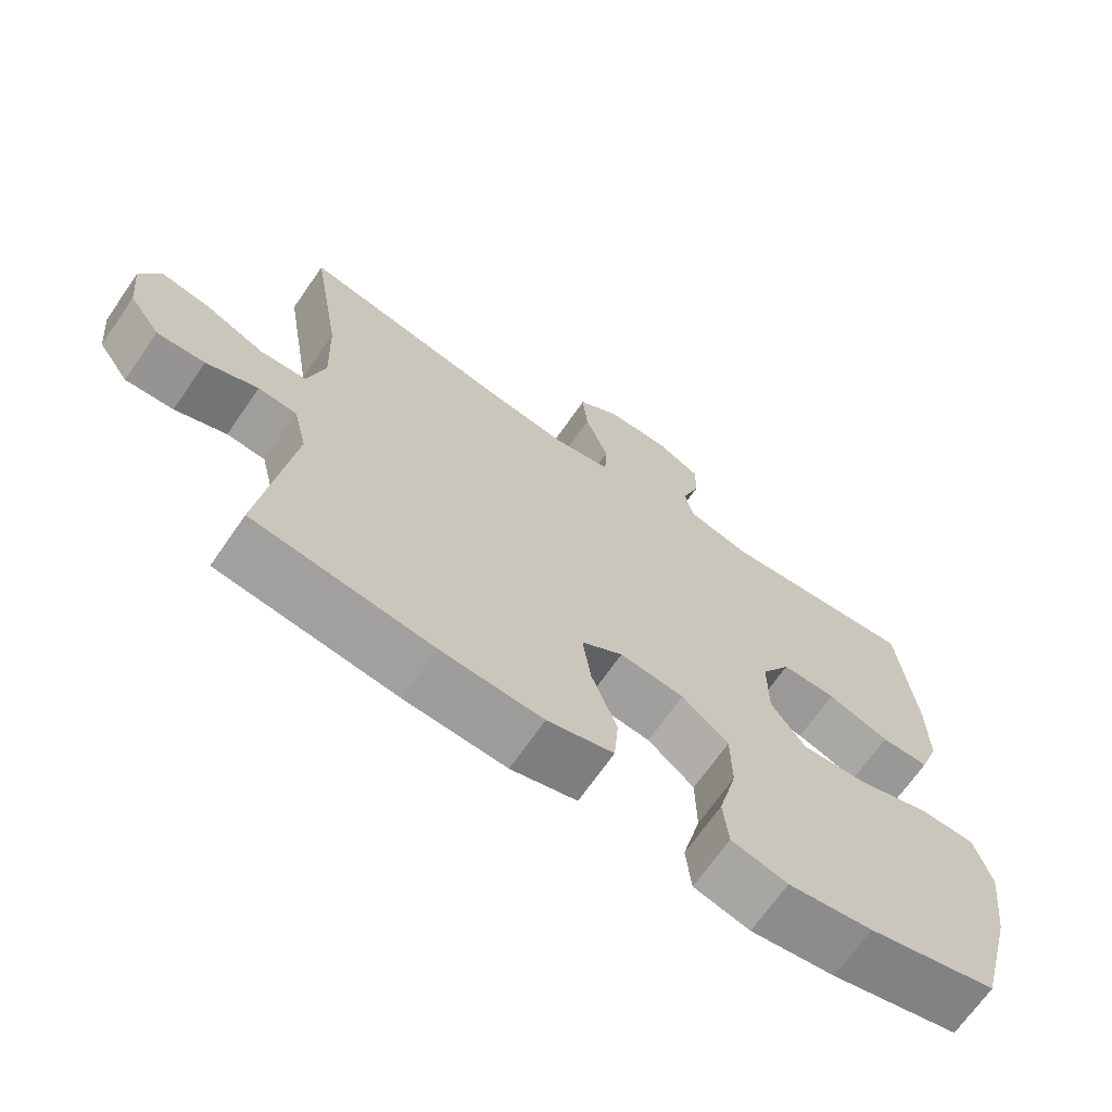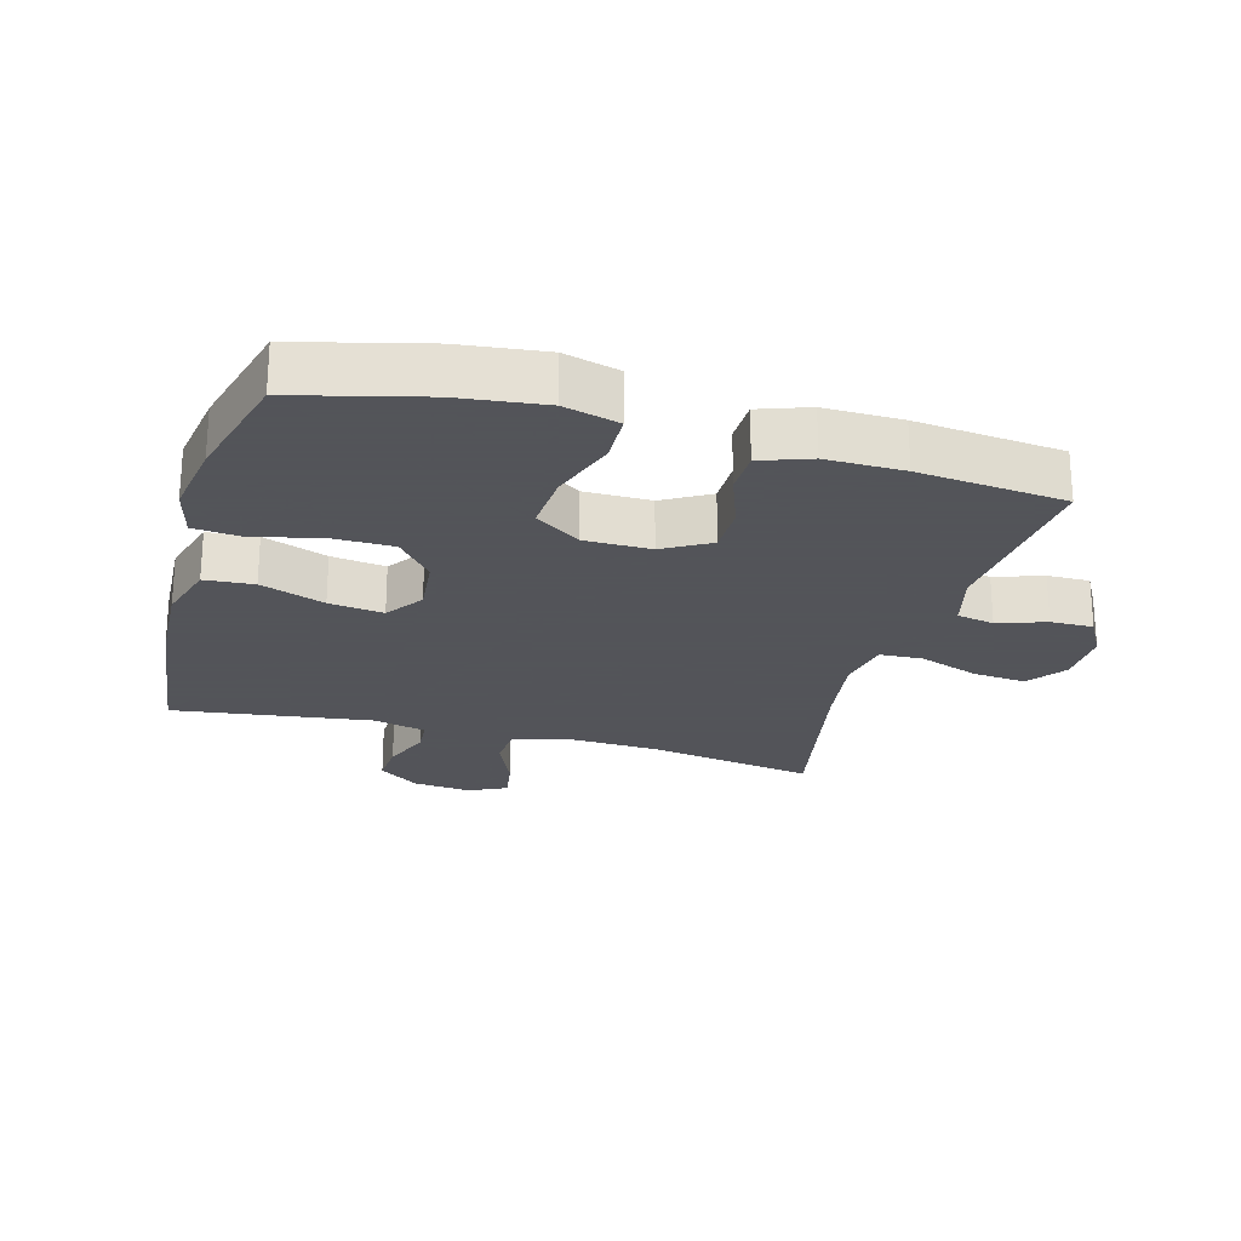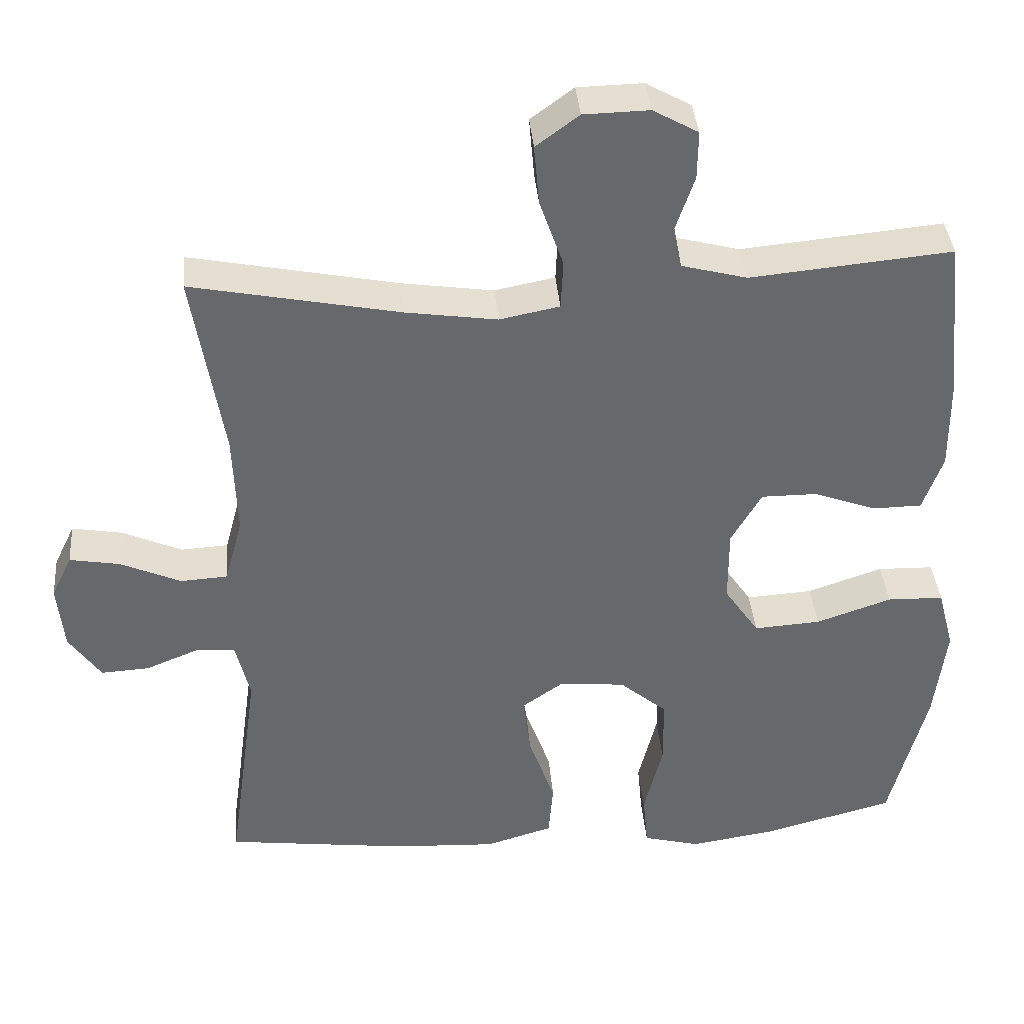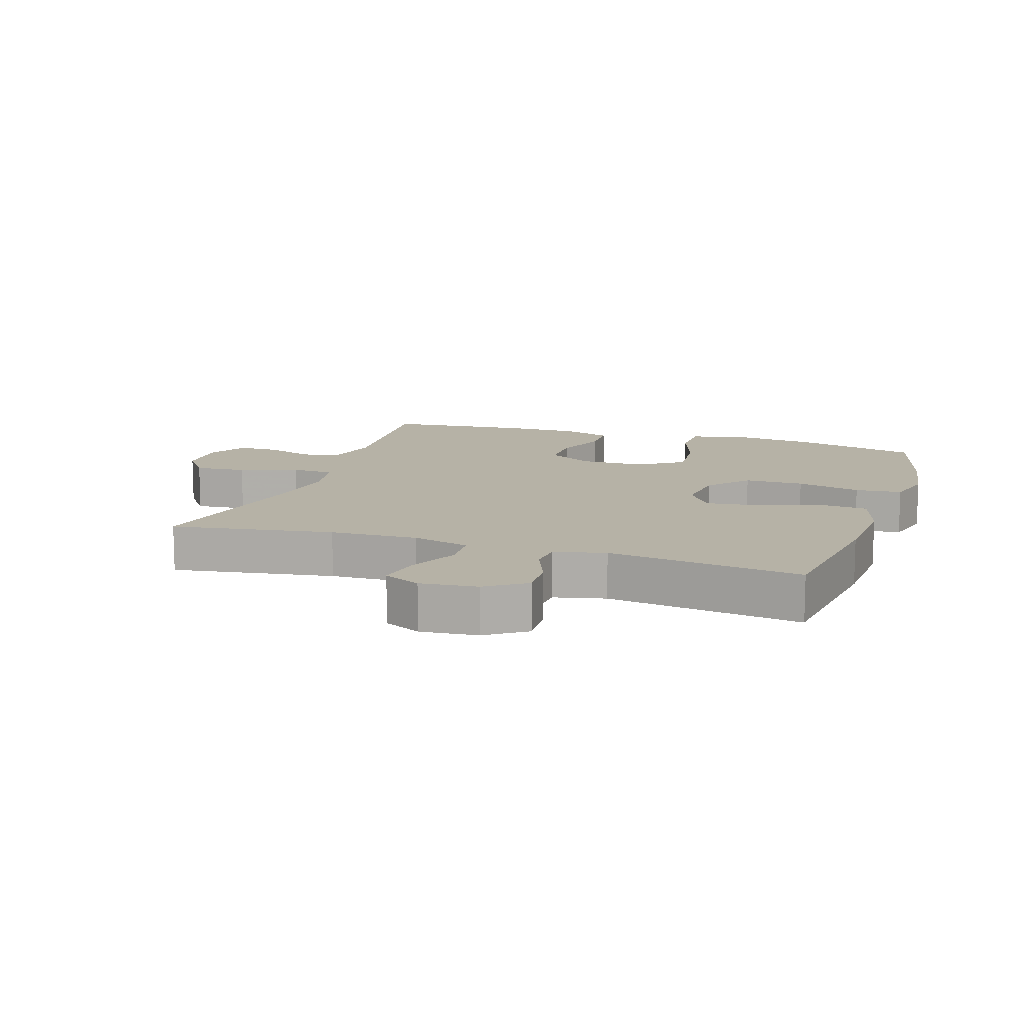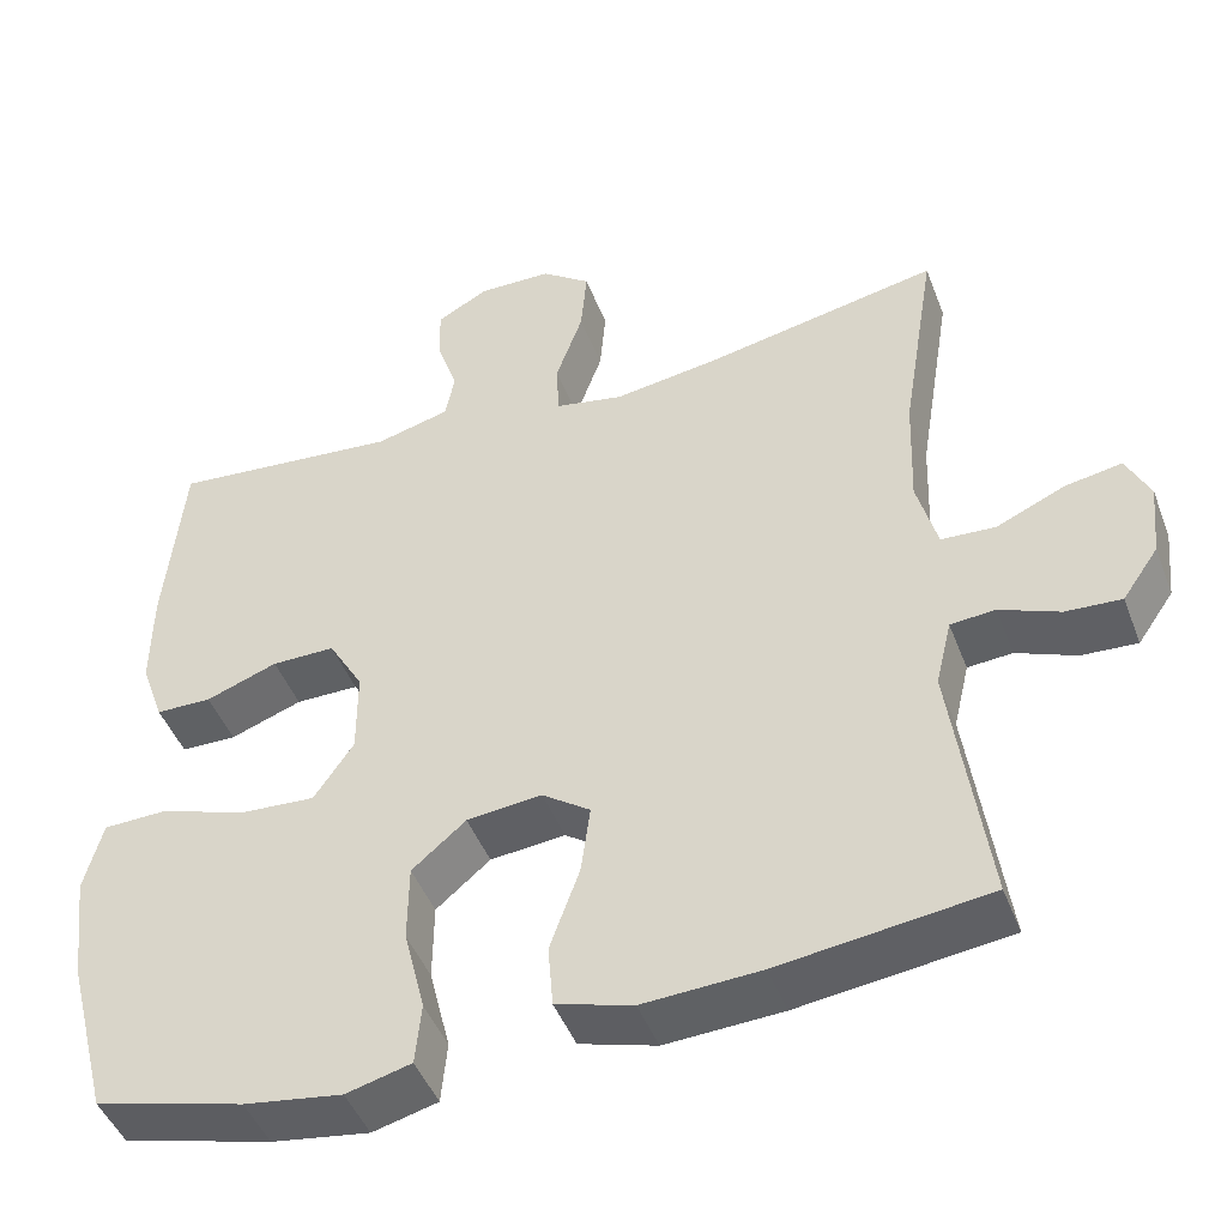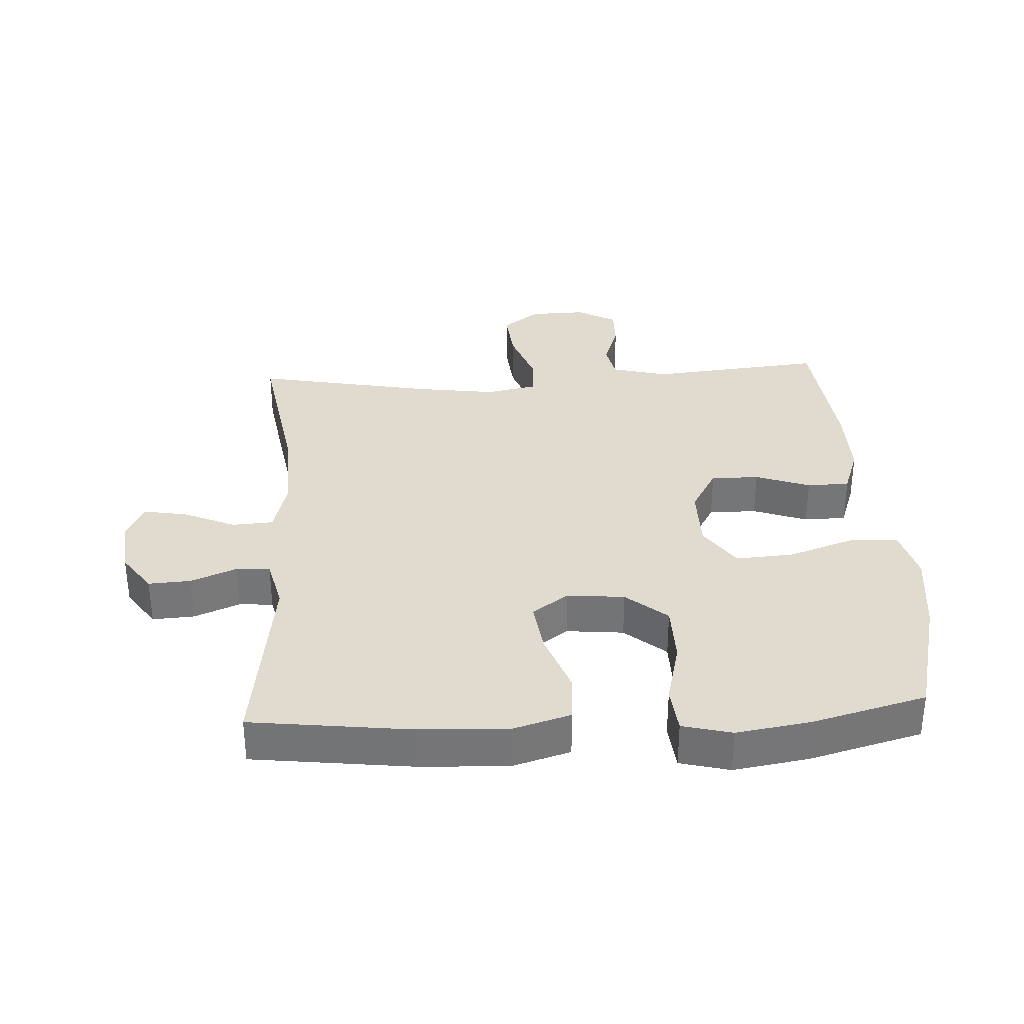
<metadata>
{"format":"obj","ext":"obj","renderer":"f3d","projection":"perspective","resolution":1024,"background":"white","views":[{"elev":-68.9,"azim":145.2,"up":"+Z"},{"elev":-23.9,"azim":-105.7,"up":"+Y"},{"elev":37.9,"azim":175.2,"up":"+Z"},{"elev":12.2,"azim":108.4,"up":"+Y"},{"elev":-46.1,"azim":20.4,"up":"+Z"},{"elev":33.5,"azim":176.7,"up":"+Y"}]}
</metadata>
<code>
v 0.5 0.07 -0.5
v 0.253 0.07 -0.531
v 0.114 0.07 -0.538
v 0.023 0.07 -0.511
v 0.017 0.07 -0.436
v 0.052 0.07 -0.338
v 0.063 0.07 -0.255
v 0.006 0.07 -0.215
v -0.083 0.07 -0.224
v -0.147 0.07 -0.278
v -0.148 0.07 -0.371
v -0.123 0.07 -0.472
v -0.13 0.07 -0.545
v -0.207 0.07 -0.565
v -0.323 0.07 -0.547
v -0.5 0.07 -0.5
v -0.55 0.07 -0.305
v -0.566 0.07 -0.174
v -0.544 0.07 -0.09
v -0.468 0.07 -0.088
v -0.366 0.07 -0.123
v -0.276 0.07 -0.129
v -0.229 0.07 -0.06
v -0.229 0.07 0.041
v -0.27 0.07 0.112
v -0.345 0.07 0.112
v -0.43 0.07 0.081
v -0.496 0.07 0.082
v -0.523 0.07 0.158
v -0.522 0.07 0.276
v -0.5 0.07 0.5
v -0.228 0.07 0.474
v -0.14 0.07 0.497
v -0.129 0.07 0.554
v -0.154 0.07 0.627
v -0.155 0.07 0.692
v -0.094 0.07 0.726
v -0.006 0.07 0.724
v 0.052 0.07 0.681
v 0.045 0.07 0.6
v 0.013 0.07 0.509
v 0.016 0.07 0.443
v 0.097 0.07 0.427
v 0.221 0.07 0.445
v 0.5 0.07 0.5
v 0.459 0.07 0.247
v 0.454 0.07 0.11
v 0.478 0.07 0.02
v 0.542 0.07 0.016
v 0.623 0.07 0.052
v 0.691 0.07 0.064
v 0.719 0.07 0.006
v 0.71 0.07 -0.083
v 0.667 0.07 -0.145
v 0.601 0.07 -0.141
v 0.53 0.07 -0.112
v 0.477 0.07 -0.116
v 0.458 0.07 -0.196
v 0.5 0 -0.5
v 0.253 0 -0.531
v 0.114 0 -0.538
v 0.023 0 -0.511
v 0.017 0 -0.436
v 0.052 0 -0.338
v 0.063 0 -0.255
v 0.006 0 -0.215
v -0.083 0 -0.224
v -0.147 0 -0.278
v -0.148 0 -0.371
v -0.123 0 -0.472
v -0.13 0 -0.545
v -0.207 0 -0.565
v -0.323 0 -0.547
v -0.5 0 -0.5
v -0.55 0 -0.305
v -0.566 0 -0.174
v -0.544 0 -0.09
v -0.468 0 -0.088
v -0.366 0 -0.123
v -0.276 0 -0.129
v -0.229 0 -0.06
v -0.229 0 0.041
v -0.27 0 0.112
v -0.345 0 0.112
v -0.43 0 0.081
v -0.496 0 0.082
v -0.523 0 0.158
v -0.522 0 0.276
v -0.5 0 0.5
v -0.228 0 0.474
v -0.14 0 0.497
v -0.129 0 0.554
v -0.154 0 0.627
v -0.155 0 0.692
v -0.094 0 0.726
v -0.006 0 0.724
v 0.052 0 0.681
v 0.045 0 0.6
v 0.013 0 0.509
v 0.016 0 0.443
v 0.097 0 0.427
v 0.221 0 0.445
v 0.5 0 0.5
v 0.459 0 0.247
v 0.454 0 0.11
v 0.478 0 0.02
v 0.542 0 0.016
v 0.623 0 0.052
v 0.691 0 0.064
v 0.719 0 0.006
v 0.71 0 -0.083
v 0.667 0 -0.145
v 0.601 0 -0.141
v 0.53 0 -0.112
v 0.477 0 -0.116
v 0.458 0 -0.196
f 53 54 55 56
f 53 56 57
f 52 53 57
f 49 50 51 52
f 49 52 57
f 48 49 57
f 47 48 57 58
f 44 45 46
f 43 44 46 47
f 42 43 47 58
f 38 39 40 41
f 38 41 42
f 37 38 42
f 34 35 36 37
f 33 34 37 42
f 32 33 42 58
f 26 27 28 29
f 25 26 29 30
f 18 19 20 21
f 18 21 22
f 17 18 22
f 16 17 22
f 15 16 22 23
f 11 12 13 14
f 10 11 14 15
f 3 4 5 6
f 3 6 7
f 2 3 7
f 1 2 7
f 58 1 7 8
f 25 30 31 32
f 24 25 32 58
f 23 24 58 8
f 10 15 23
f 9 10 23
f 8 9 23
f 114 113 112 111
f 115 114 111
f 115 111 110
f 110 109 108 107
f 115 110 107
f 115 107 106
f 116 115 106 105
f 104 103 102
f 105 104 102 101
f 116 105 101 100
f 99 98 97 96
f 100 99 96
f 100 96 95
f 95 94 93 92
f 100 95 92 91
f 116 100 91 90
f 87 86 85 84
f 88 87 84 83
f 79 78 77 76
f 80 79 76
f 80 76 75
f 80 75 74
f 81 80 74 73
f 72 71 70 69
f 73 72 69 68
f 64 63 62 61
f 65 64 61
f 65 61 60
f 65 60 59
f 66 65 59 116
f 90 89 88 83
f 116 90 83 82
f 66 116 82 81
f 81 73 68
f 81 68 67
f 81 67 66
f 1 59 60 2
f 2 60 61 3
f 3 61 62 4
f 4 62 63 5
f 5 63 64 6
f 6 64 65 7
f 7 65 66 8
f 8 66 67 9
f 9 67 68 10
f 10 68 69 11
f 11 69 70 12
f 12 70 71 13
f 13 71 72 14
f 14 72 73 15
f 15 73 74 16
f 16 74 75 17
f 17 75 76 18
f 18 76 77 19
f 19 77 78 20
f 20 78 79 21
f 21 79 80 22
f 22 80 81 23
f 23 81 82 24
f 24 82 83 25
f 25 83 84 26
f 26 84 85 27
f 27 85 86 28
f 28 86 87 29
f 29 87 88 30
f 30 88 89 31
f 31 89 90 32
f 32 90 91 33
f 33 91 92 34
f 34 92 93 35
f 35 93 94 36
f 36 94 95 37
f 37 95 96 38
f 38 96 97 39
f 39 97 98 40
f 40 98 99 41
f 41 99 100 42
f 42 100 101 43
f 43 101 102 44
f 44 102 103 45
f 45 103 104 46
f 46 104 105 47
f 47 105 106 48
f 48 106 107 49
f 49 107 108 50
f 50 108 109 51
f 51 109 110 52
f 52 110 111 53
f 53 111 112 54
f 54 112 113 55
f 55 113 114 56
f 56 114 115 57
f 57 115 116 58
f 58 116 59 1

</code>
